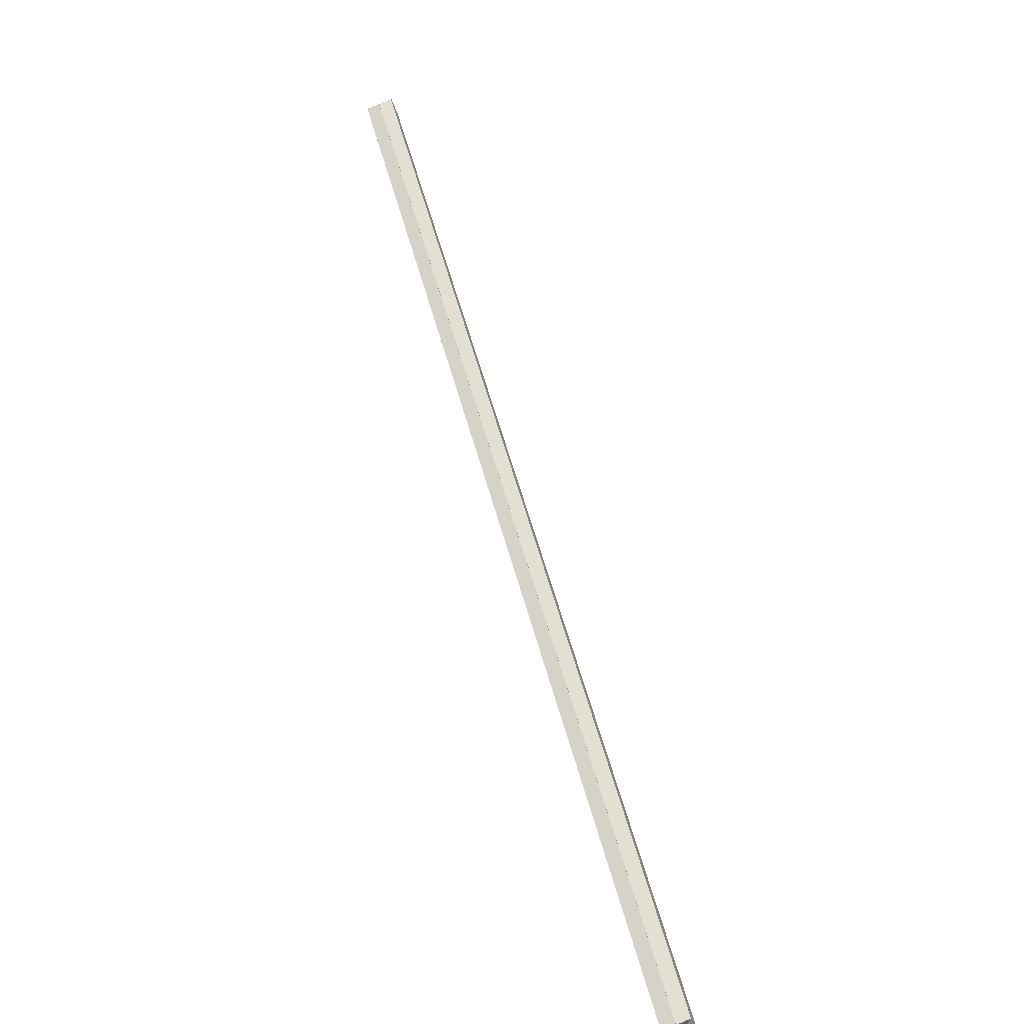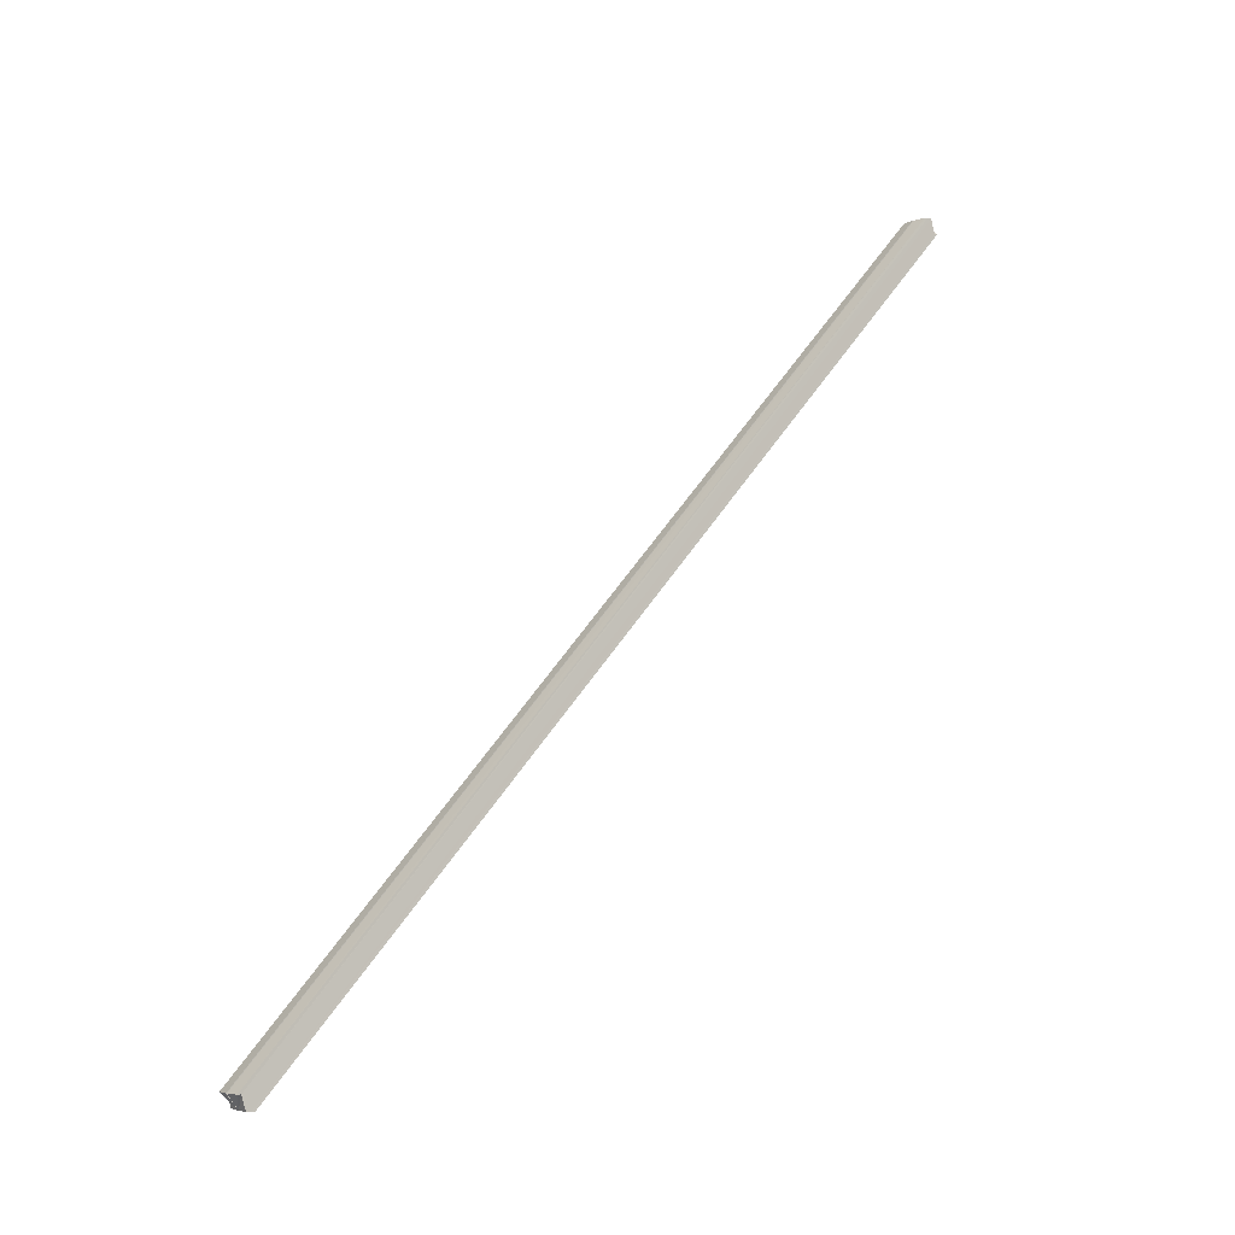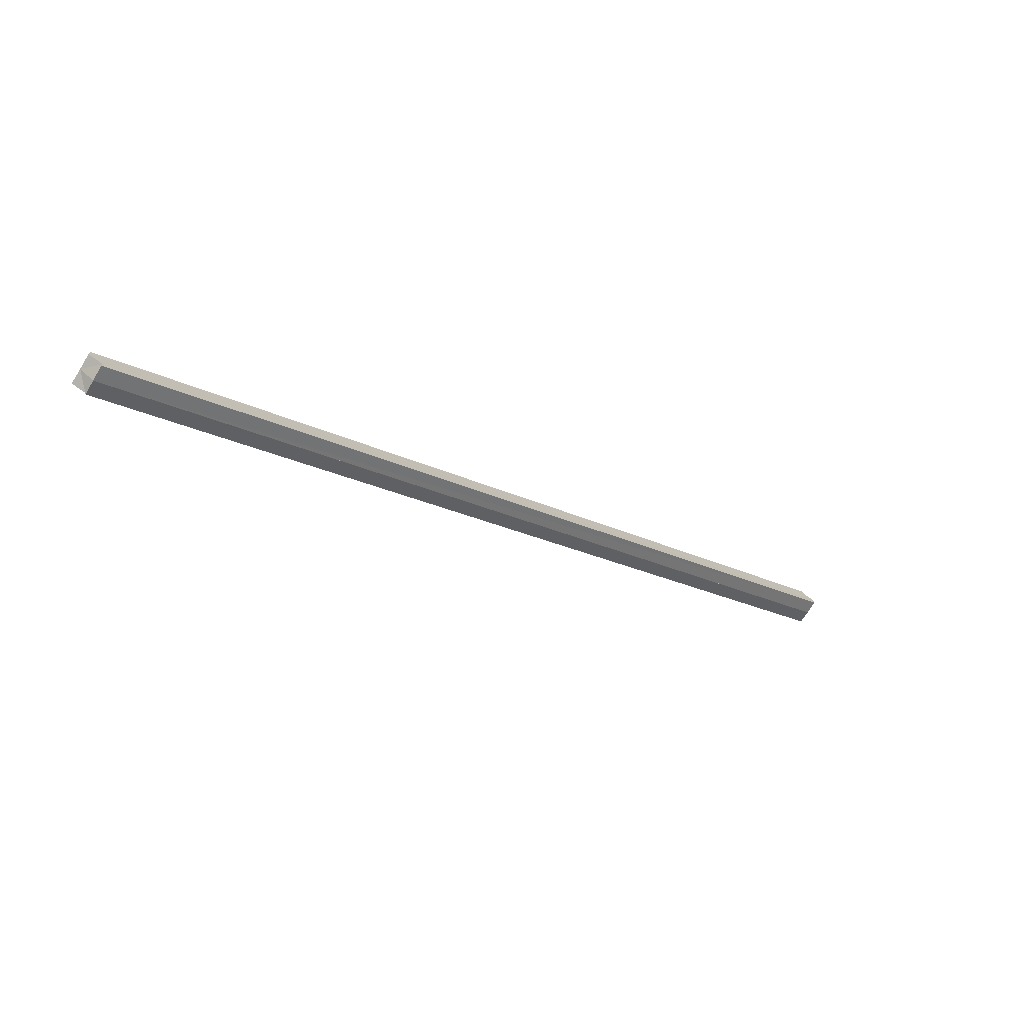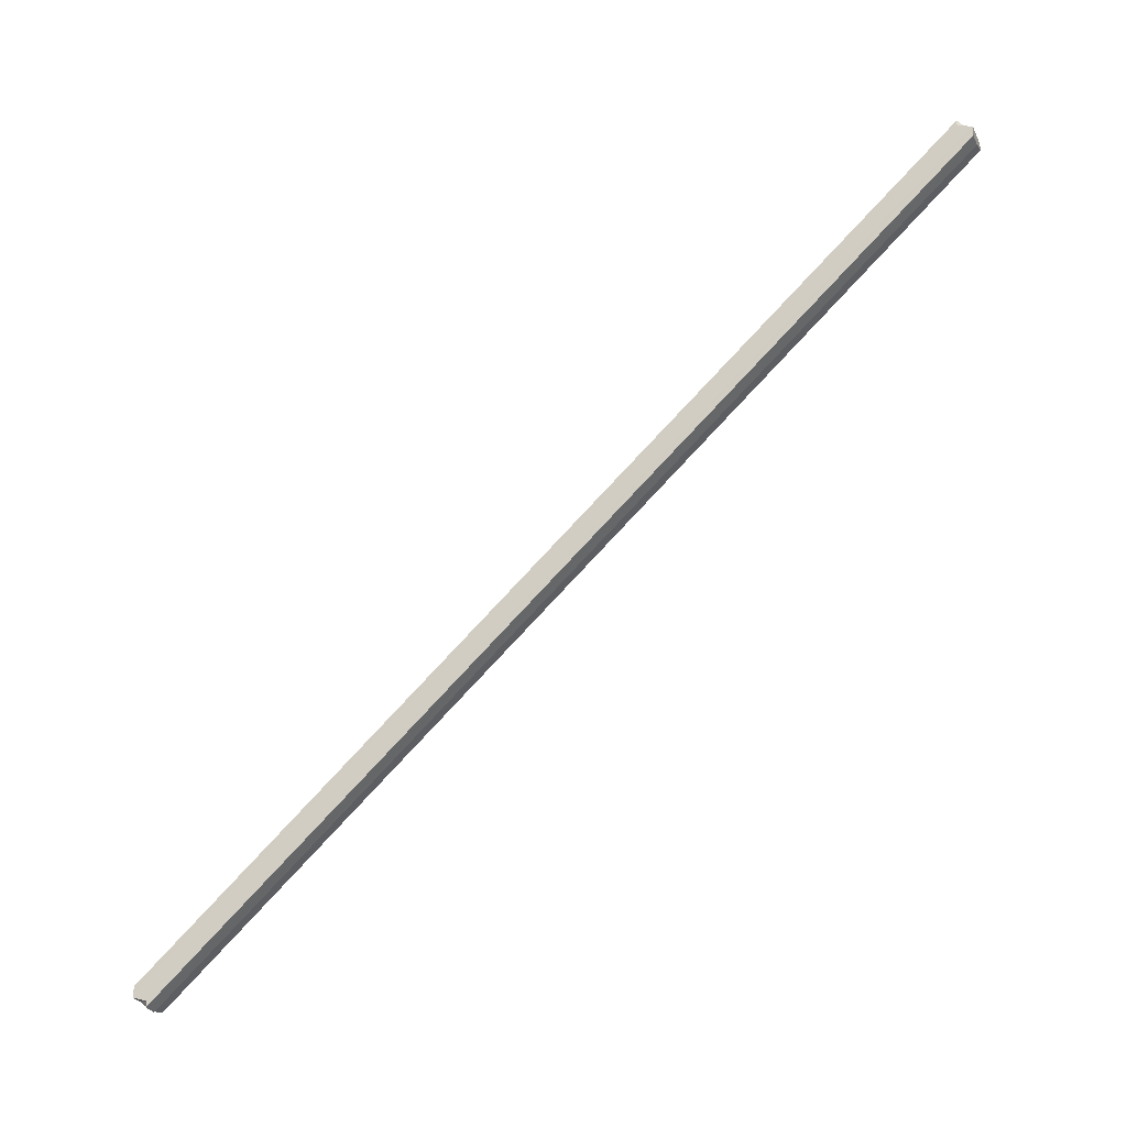
<metadata>
{"format":"obj","ext":"obj","renderer":"f3d","projection":"perspective","resolution":1024,"background":"white","views":[{"elev":-76.2,"azim":21.2,"up":"+Z"},{"elev":-4.7,"azim":56.2,"up":"+Y"},{"elev":-75.6,"azim":-121.3,"up":"+Z"},{"elev":-26.7,"azim":-67.7,"up":"+Z"}]}
</metadata>
<code>
o 30971
v 2246 1889 20.94
v 2246 1889 20.94
v 2246 1888 21.46
v 2246 1889 20.95
v 2246 1888 21.46
v 2246 1888 21.46
v 2246 1889 20.95
v 2246 1889 20.95
v 2246 1889 20.95
v 2246 1888 21.46
v 2246 1888 21.46
v 2246 1888 21.46
v 2246 1889 20.95
v 2246 1888 21.45
v 2246 1888 21.45
v 2246 1888 21.45
v 2246 1888 21.46
v 2246 1888 21.46
v 2246 1888 21.46
v 2246 1888 21.46
v 2246 1888 21.45
v 2246 1888 21.45
v 2246 1888 21.45
v 2246 1889 20.94
v 2246 1888 21.45
v 2246 1888 21.45
v 2246 1888 21.45
v 2246 1889 20.94
v 2246 1888 21.45
v 2246 1889 20.94
v 2246 1888 21.45
v 2246 1888 21.46
v 2246 1888 21.46
v 2246 1889 20.95
v 2246 1888 21.46
v 2246 1888 21.46
v 2246 1888 21.46
v 2246 1889 20.95
v 2246 1889 20.95
v 2246 1889 20.95
v 2246 1889 20.95
v 2246 1889 20.95
v 2246 1888 21.46
v 2246 1889 20.94
v 2246 1888 21.46
v 2246 1889 20.94
v 2246 1888 21.45
v 2246 1889 20.94
v 2246 1889 20.95
v 2246 1889 20.94
v 2246 1889 20.94
v 2246 1889 20.95
v 2246 1889 20.95
v 2246 1888 21.46
v 2246 1888 21.46
v 2246 1888 21.46
v 2246 1889 20.95
v 2246 1888 21.46
v 2246 1889 20.95
v 2246 1889 20.95
v 2246 1889 20.94
v 2246 1889 20.94
v 2246 1889 20.95
v 2246 1889 20.95
v 2246 1889 20.95
v 2246 1888 21.46
v 2246 1889 20.94
v 2246 1889 20.94
v 2246 1889 20.94
v 2246 1888 21.45
v 2246 1888 21.45
v 2246 1889 20.94
v 2246 1888 21.46
v 2246 1889 20.95
v 2246 1888 21.46
v 2246 1889 20.94
v 2246 1888 21.45
v 2246 1889 20.94
v 2246 1889 20.94
v 2246 1889 20.94
v 2246 1888 21.45
v 2246 1889 20.94
v 2246 1888 21.45
v 2246 1888 21.45
v 2246 1888 21.45
v 2246 1888 21.46
v 2246 1888 21.46
v 2246 1889 20.94
v 2246 1889 20.94
v 2246 1888 21.45
v 2246 1889 20.94
v 2246 1889 20.94
v 2246 1889 20.94
v 2246 1889 20.94
v 2246 1888 21.45
v 2246 1889 20.94
v 2246 1889 20.94
v 2246 1888 21.45
v 2246 1889 20.94
v 2246 1889 20.94
v 2246 1888 21.46
v 2246 1889 20.95
v 2246 1888 21.46
v 2246 1888 21.46
v 2246 1888 21.46
v 2246 1888 21.46
f 1 2 3
f 4 1 5
f 6 7 5
f 8 4 6
f 9 8 10
f 11 6 5
f 12 13 6
f 11 12 6
f 11 14 15
f 11 16 14
f 11 17 16
f 11 18 17
f 11 19 20
f 11 21 19
f 11 22 21
f 23 24 22
f 11 23 25
f 11 26 27
f 26 28 29
f 27 30 31
f 11 32 33
f 33 34 35
f 36 33 37
f 38 39 37
f 40 41 32
f 32 42 43
f 44 40 45
f 46 44 47
f 48 42 49
f 48 49 50
f 48 50 51
f 48 52 39
f 53 52 54
f 55 56 54
f 54 57 58
f 48 59 57
f 48 60 59
f 48 61 60
f 48 62 61
f 48 63 64
f 65 63 66
f 48 67 68
f 69 67 70
f 70 67 71
f 71 72 73
f 73 74 75
f 76 68 77
f 78 68 76
f 48 79 80
f 80 79 81
f 48 80 82
f 82 80 83
f 84 80 85
f 86 82 84
f 87 88 86
f 85 89 90
f 91 92 89
f 93 94 95
f 96 97 98
f 99 100 96
f 101 102 103
f 104 105 106

</code>
